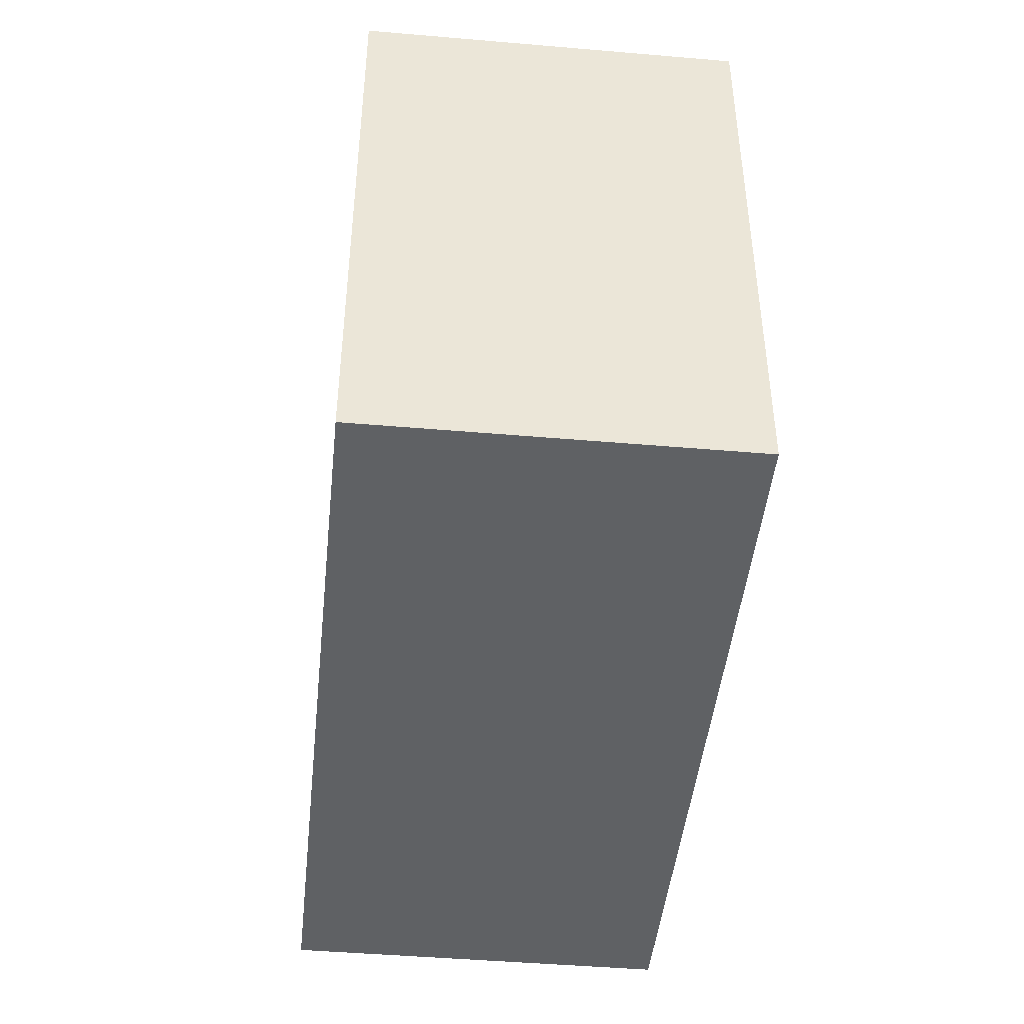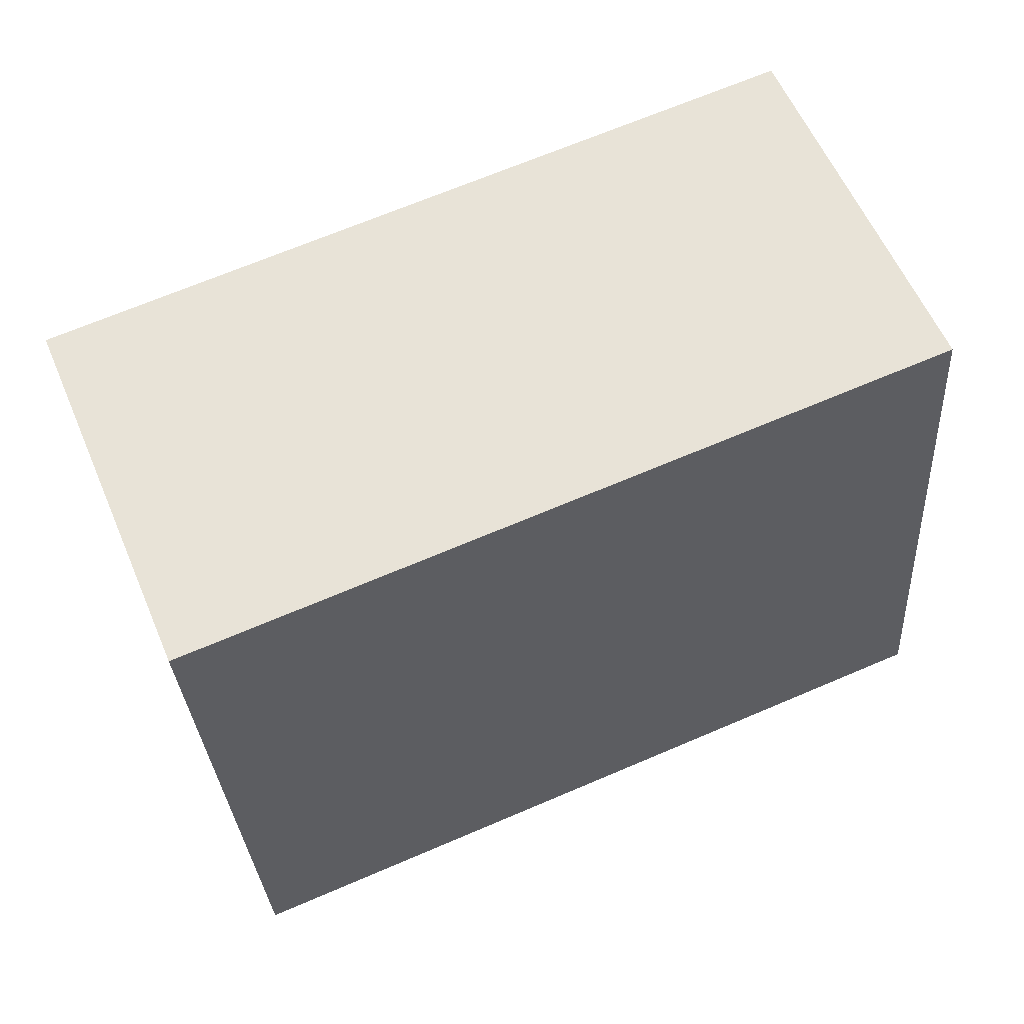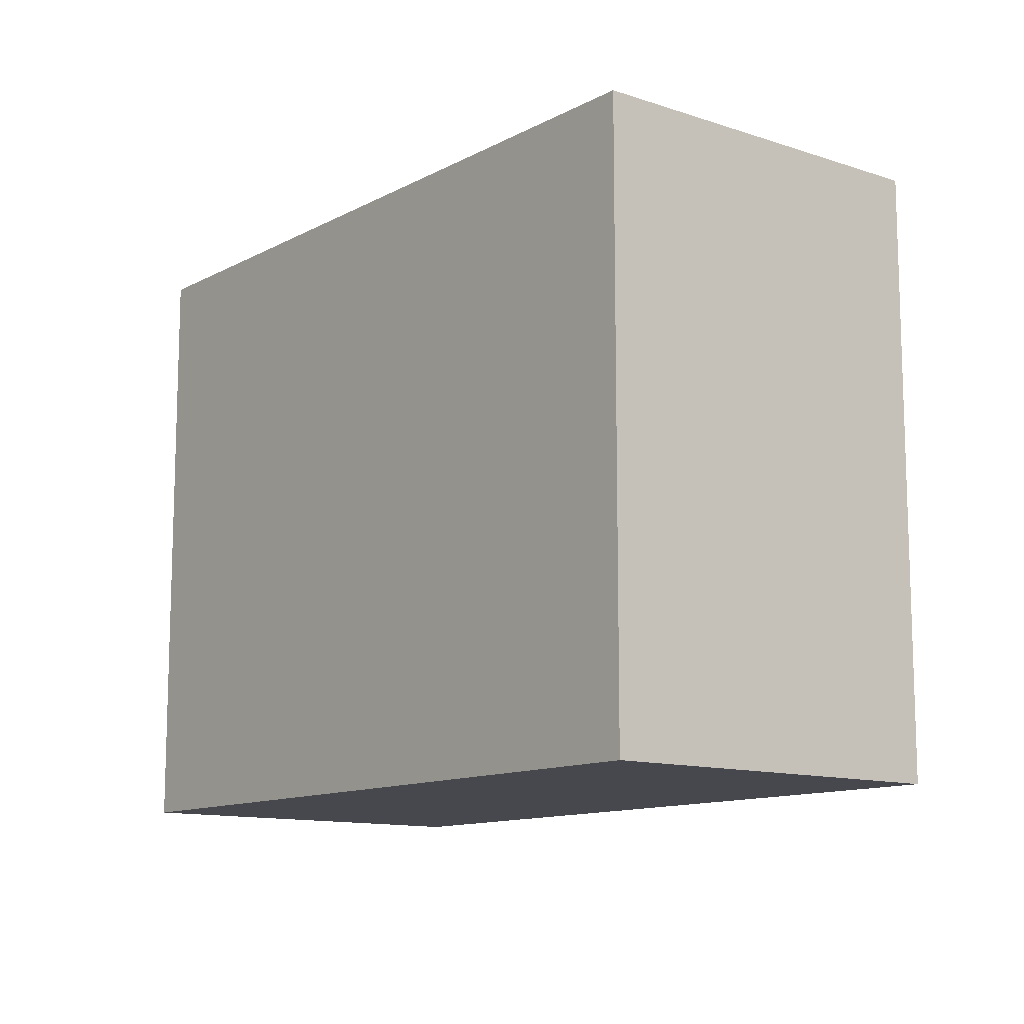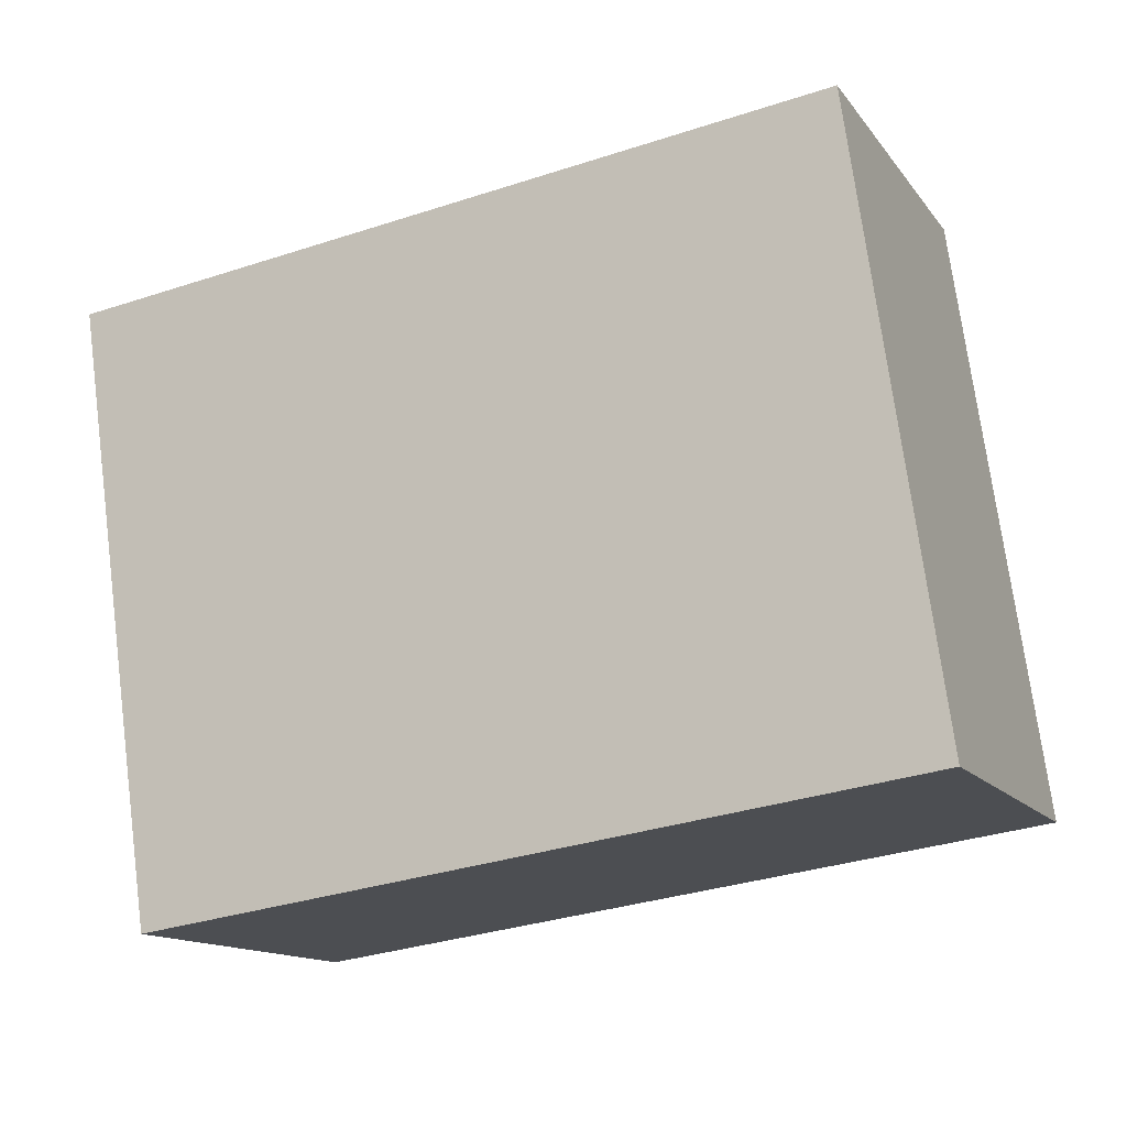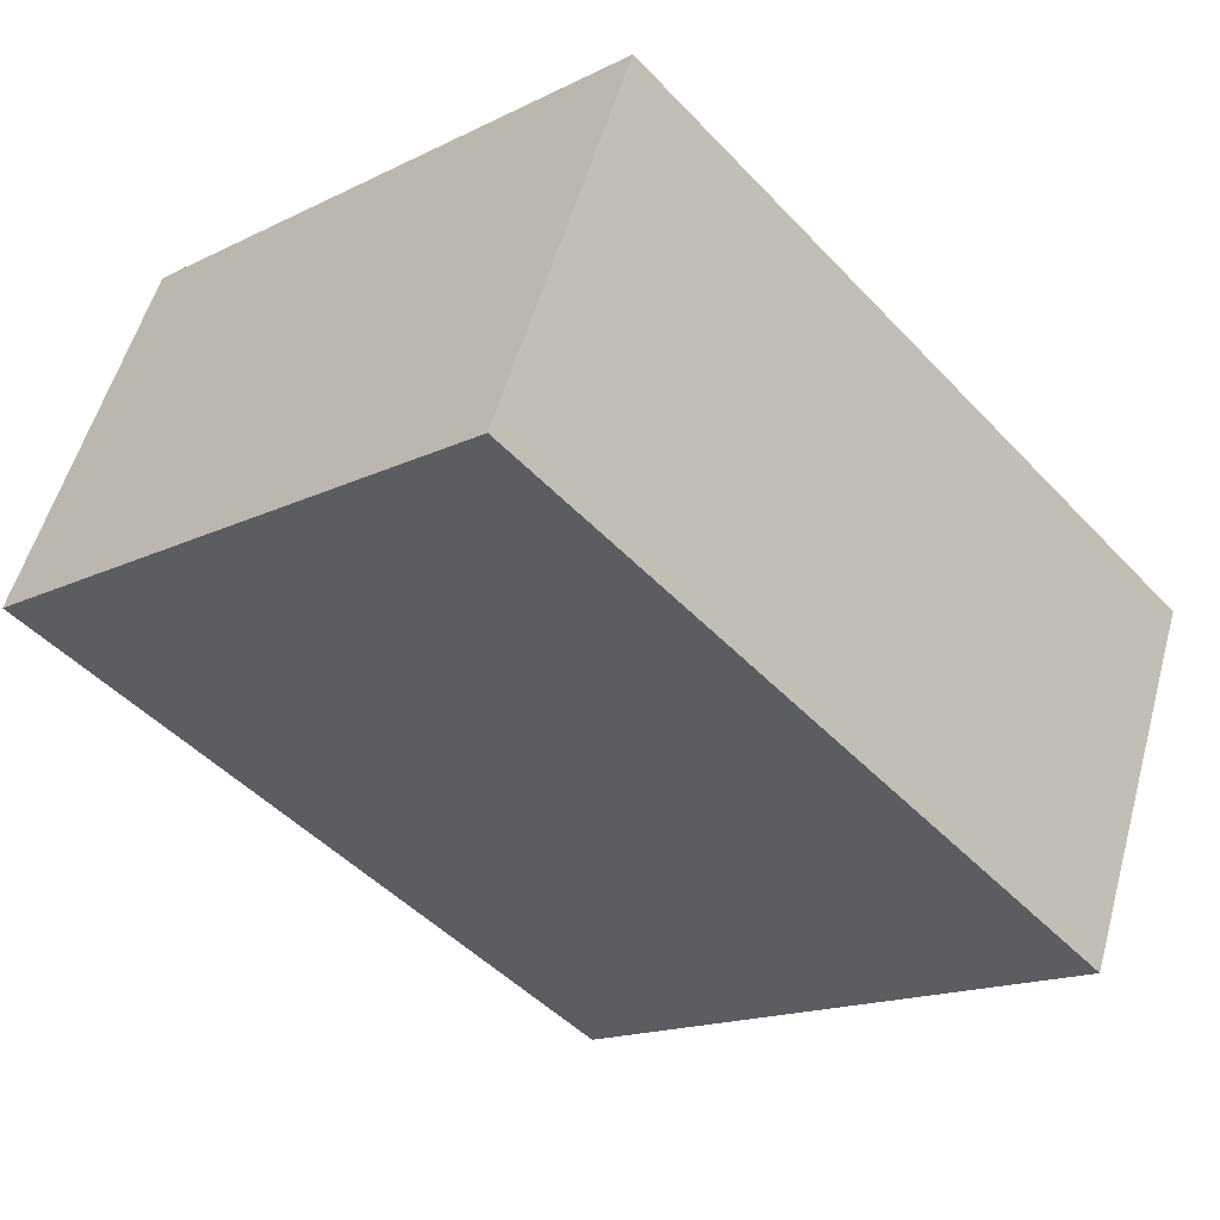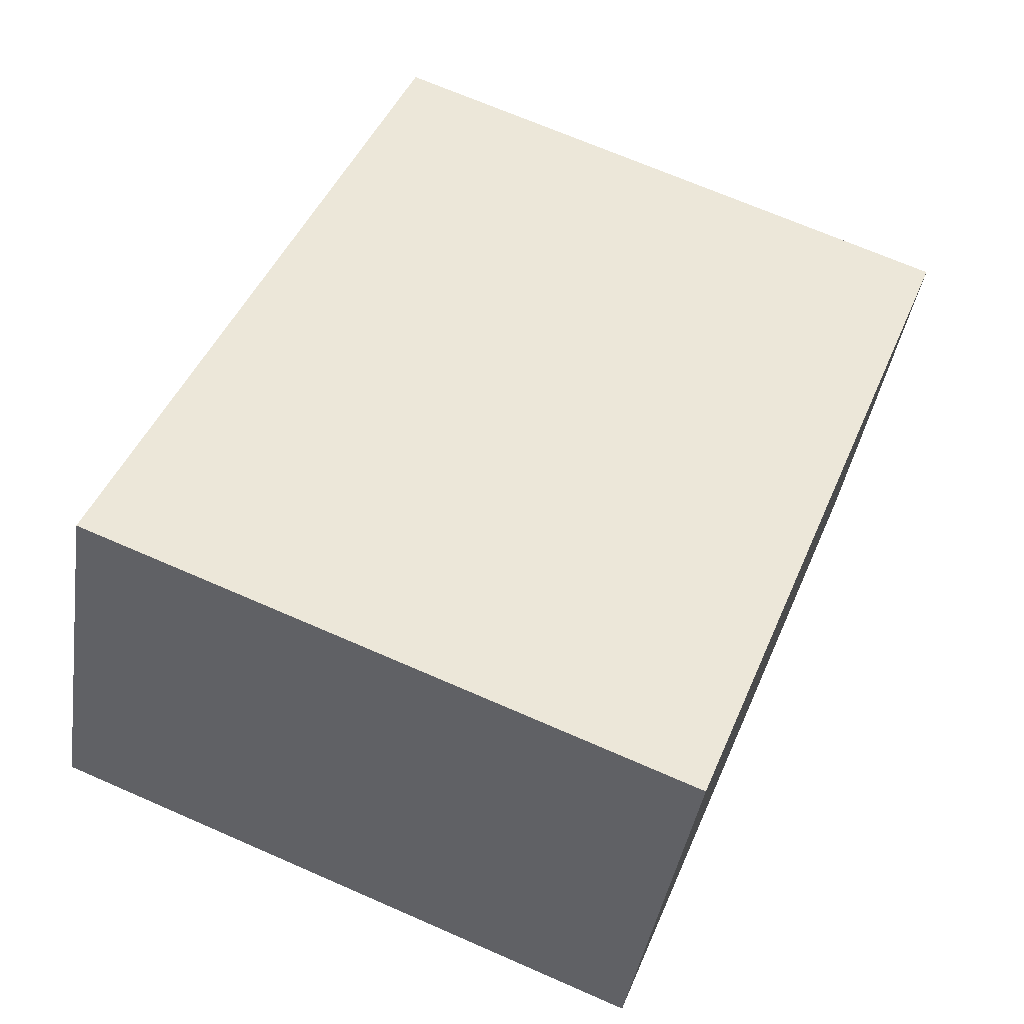
<metadata>
{"format":"obj","ext":"obj","renderer":"f3d","projection":"perspective","resolution":1024,"background":"white","views":[{"elev":-45.9,"azim":-72.9,"up":"+Z"},{"elev":-31.1,"azim":3.6,"up":"+Y"},{"elev":-11.9,"azim":-105.7,"up":"+Z"},{"elev":73.6,"azim":-7.5,"up":"+Y"},{"elev":-16.5,"azim":134.9,"up":"+Y"},{"elev":69.4,"azim":113.6,"up":"+Y"}]}
</metadata>
<code>
o Cube
v -1.842 0.0093 -1.224
v -1.842 0.0093 1.247
v 1.026 1.228 1.247
v 1.026 1.228 -1.224
v -1.249 -1.406 1.247
v 1.619 -0.1873 1.247
v -1.249 -1.406 -1.224
v 1.619 -0.1873 -1.224
f 1 2 3
f 3 4 1
f 3 2 5
f 5 6 3
f 2 1 7
f 7 5 2
f 8 6 5
f 5 7 8
f 4 3 6
f 6 8 4
f 1 4 8
f 8 7 1

</code>
